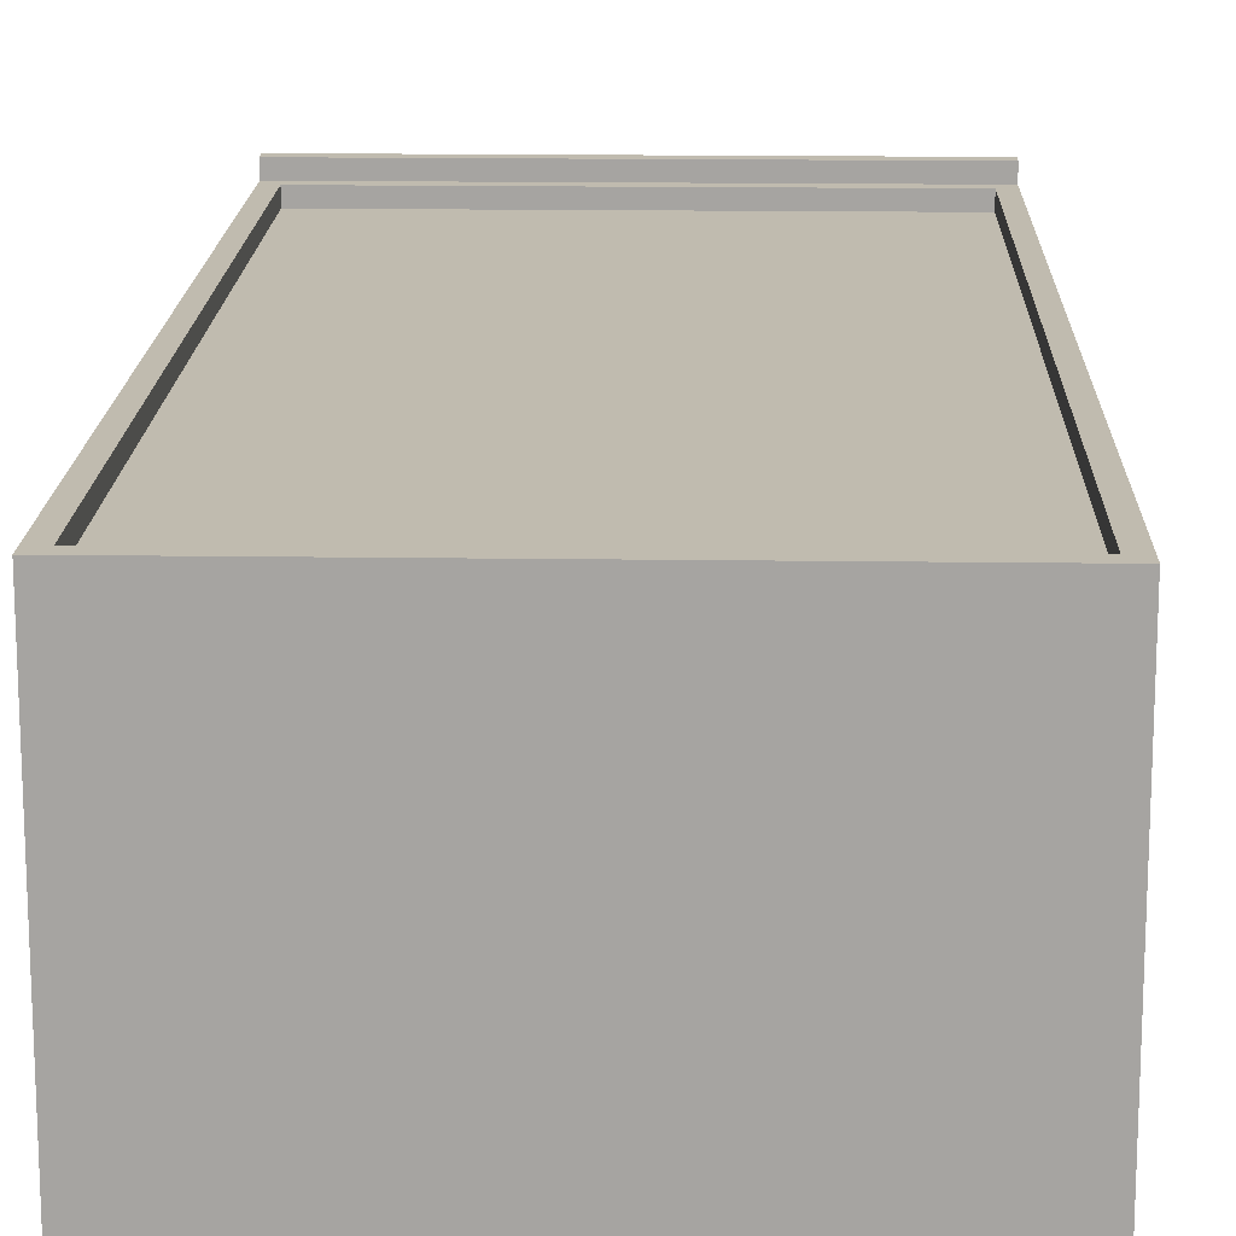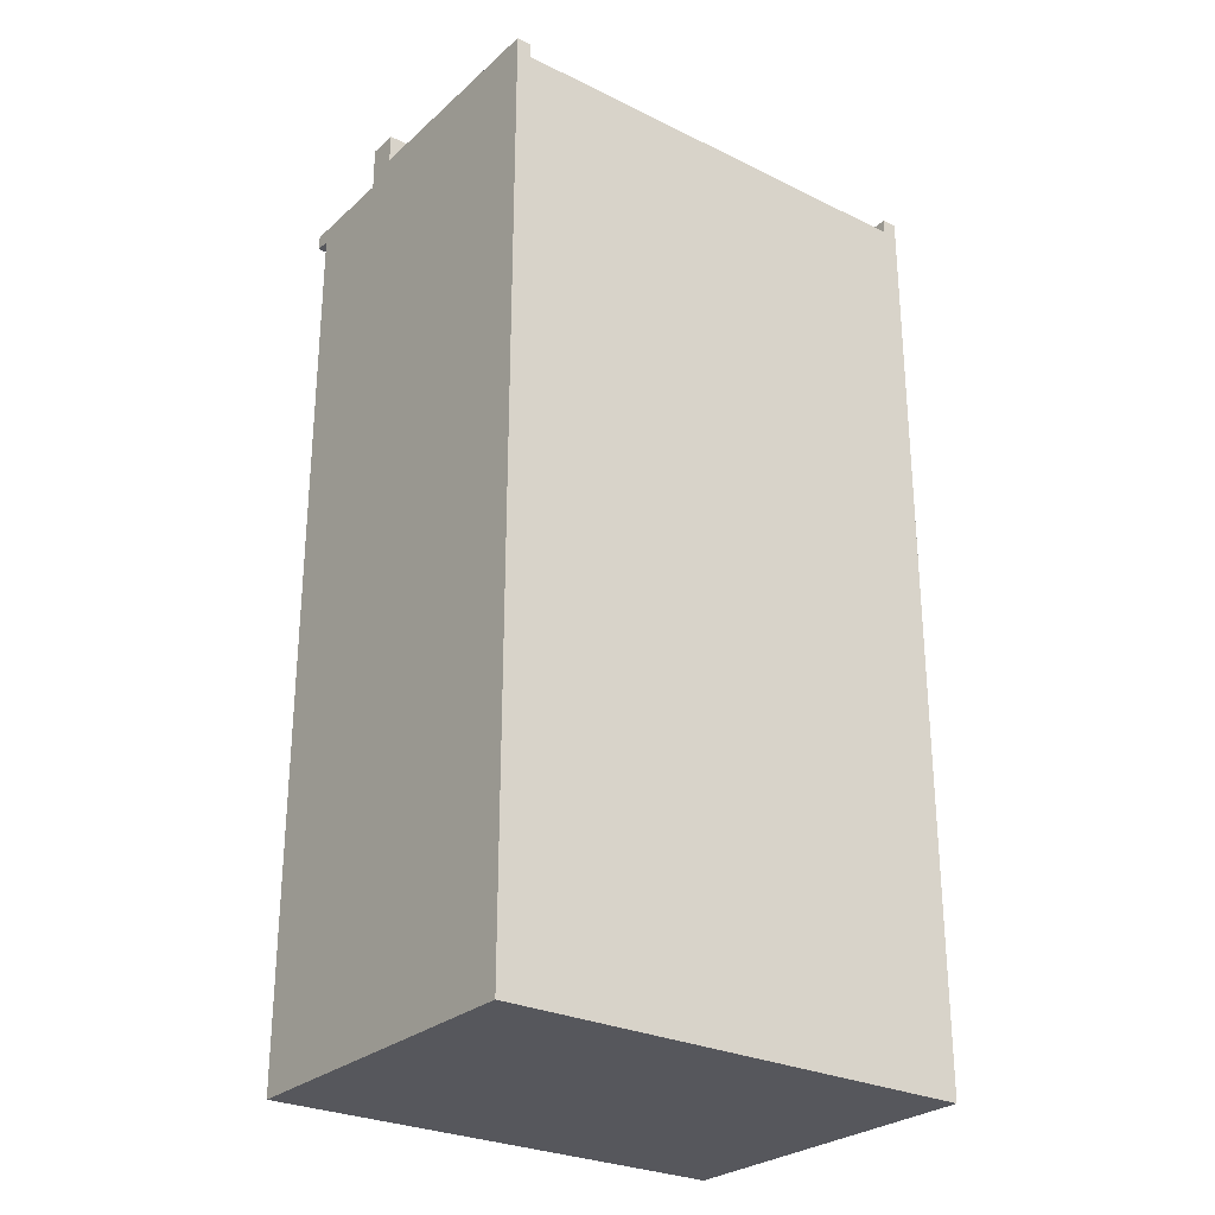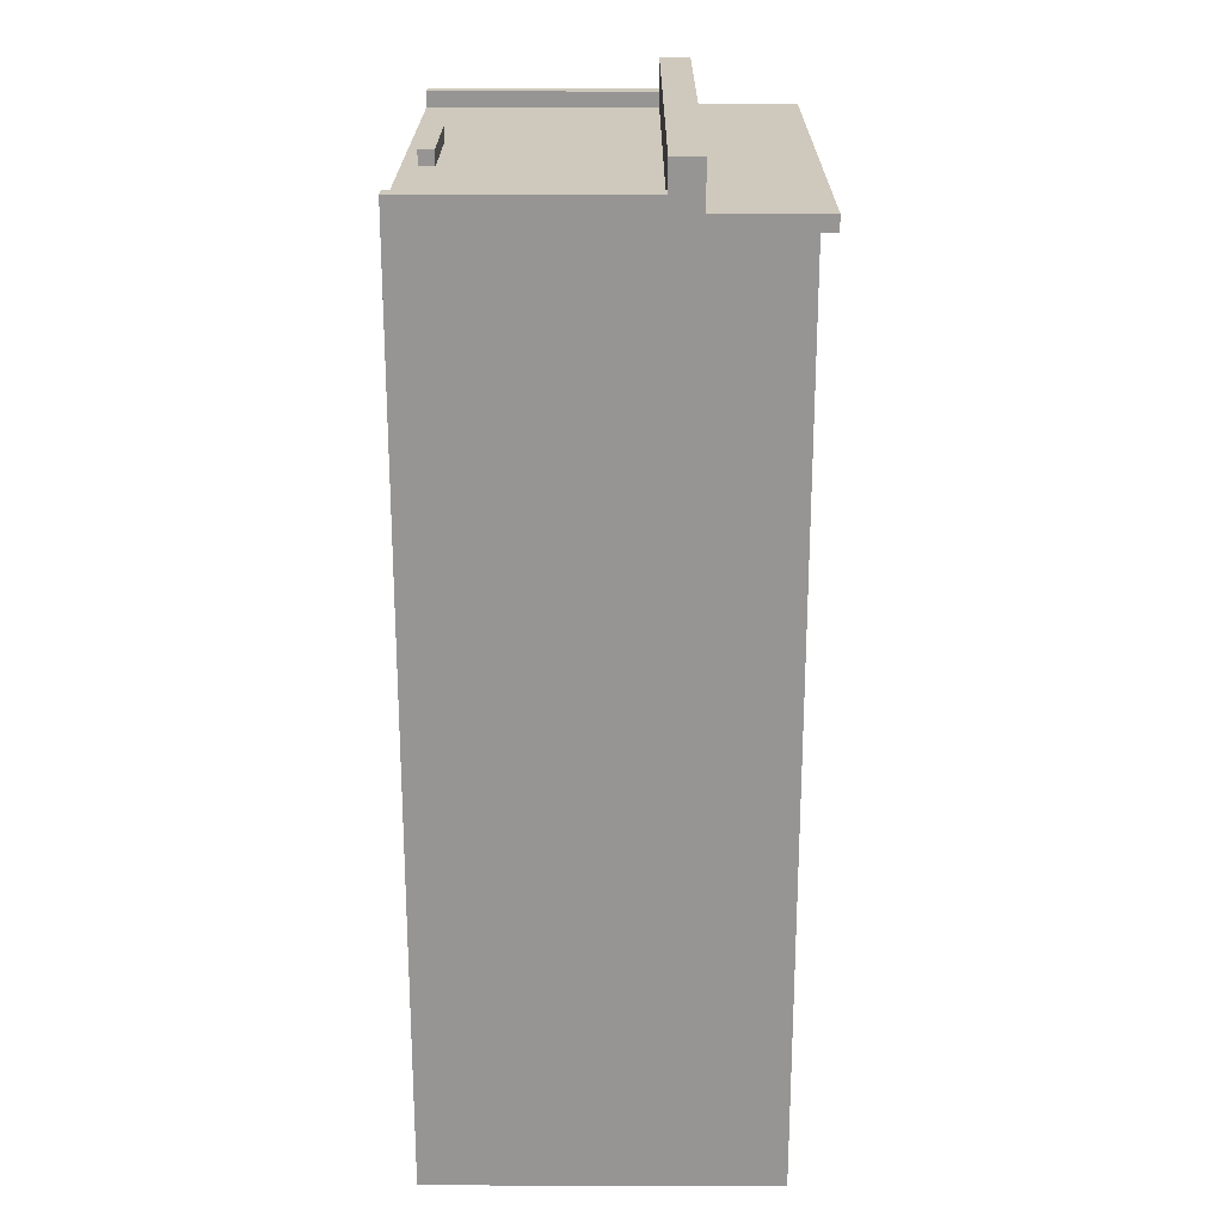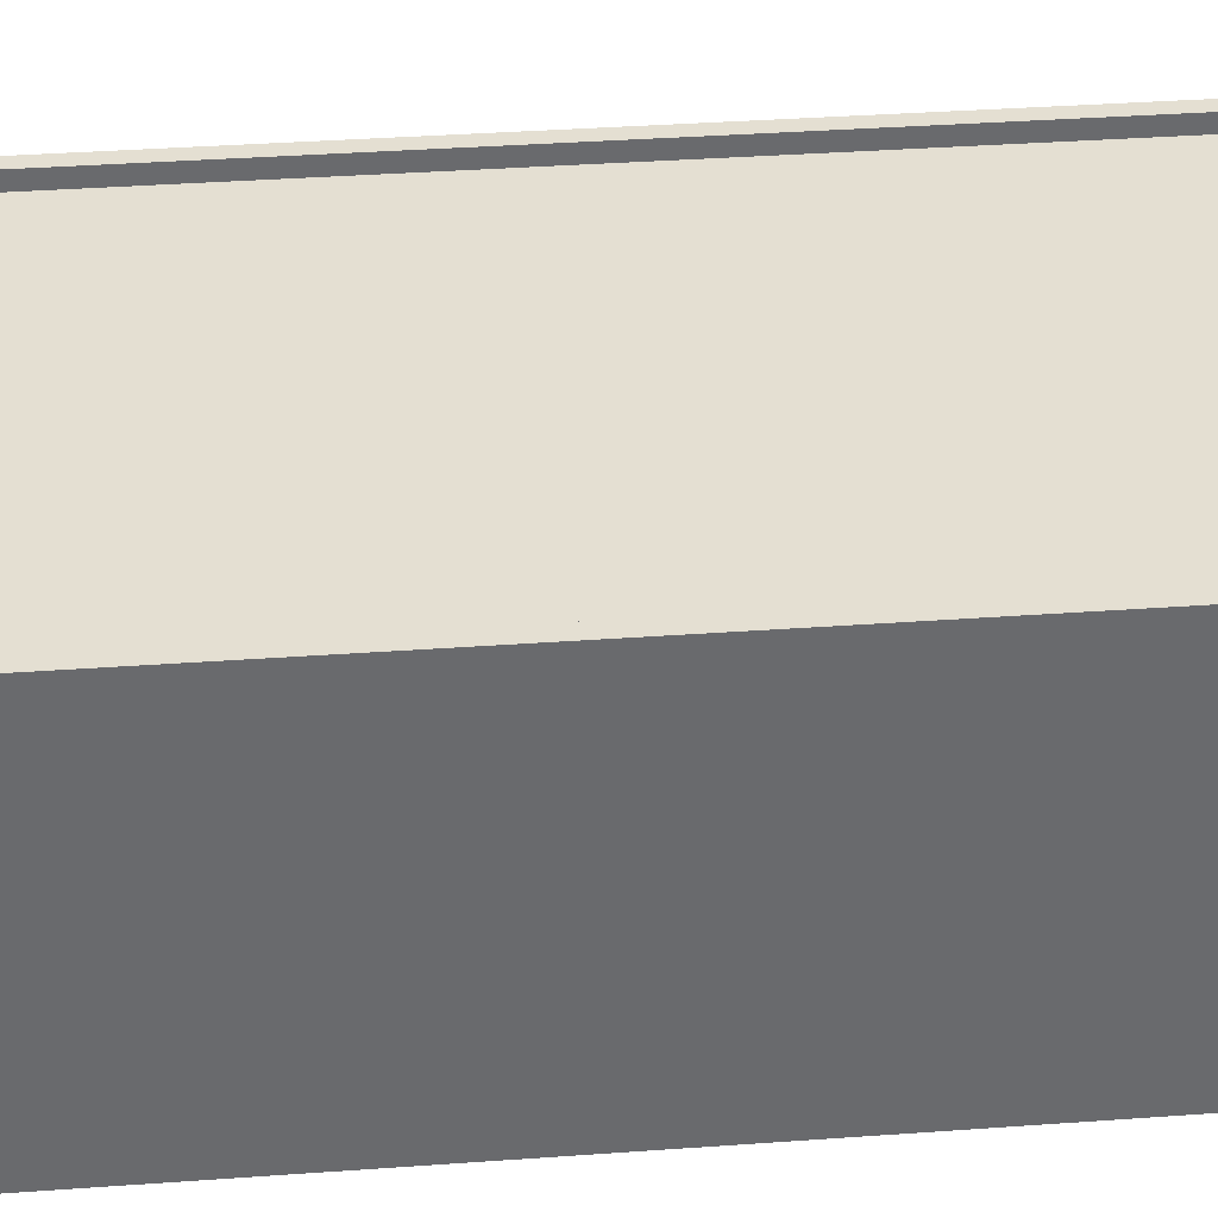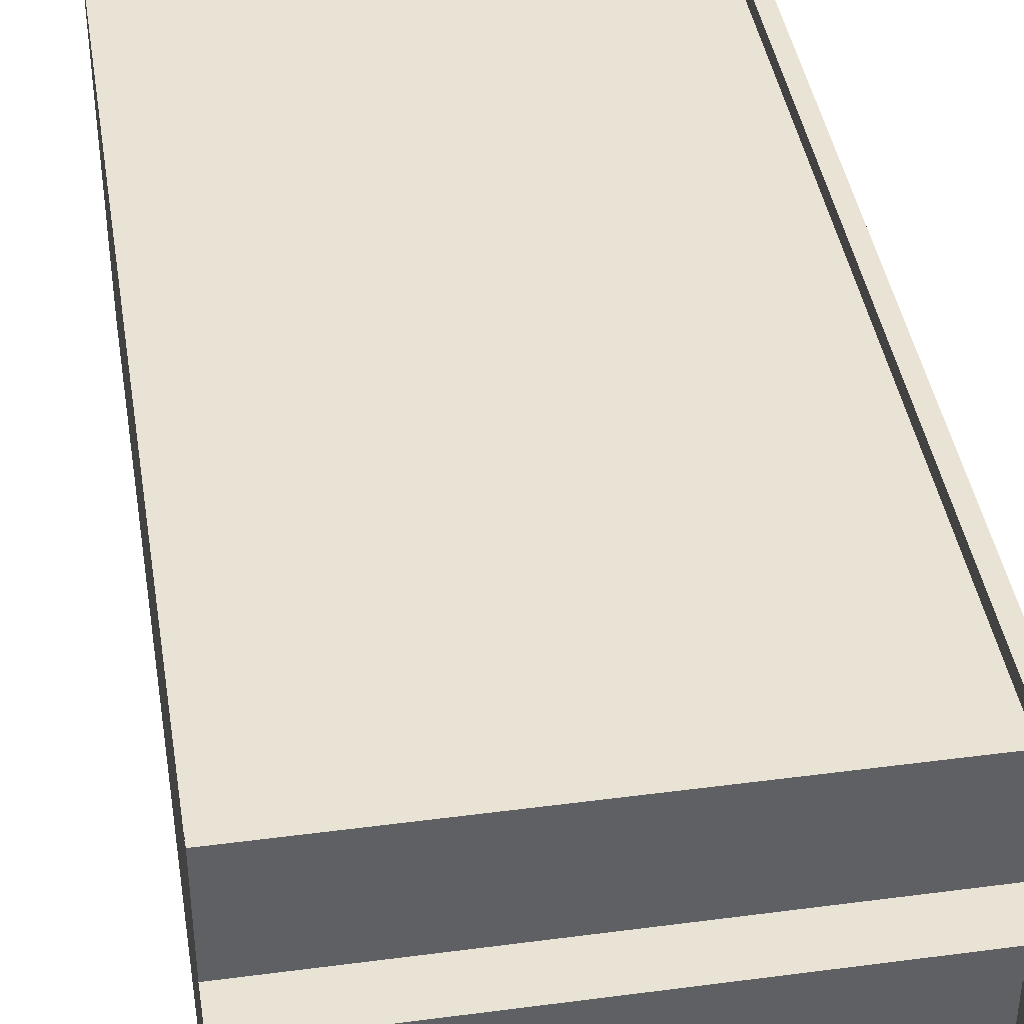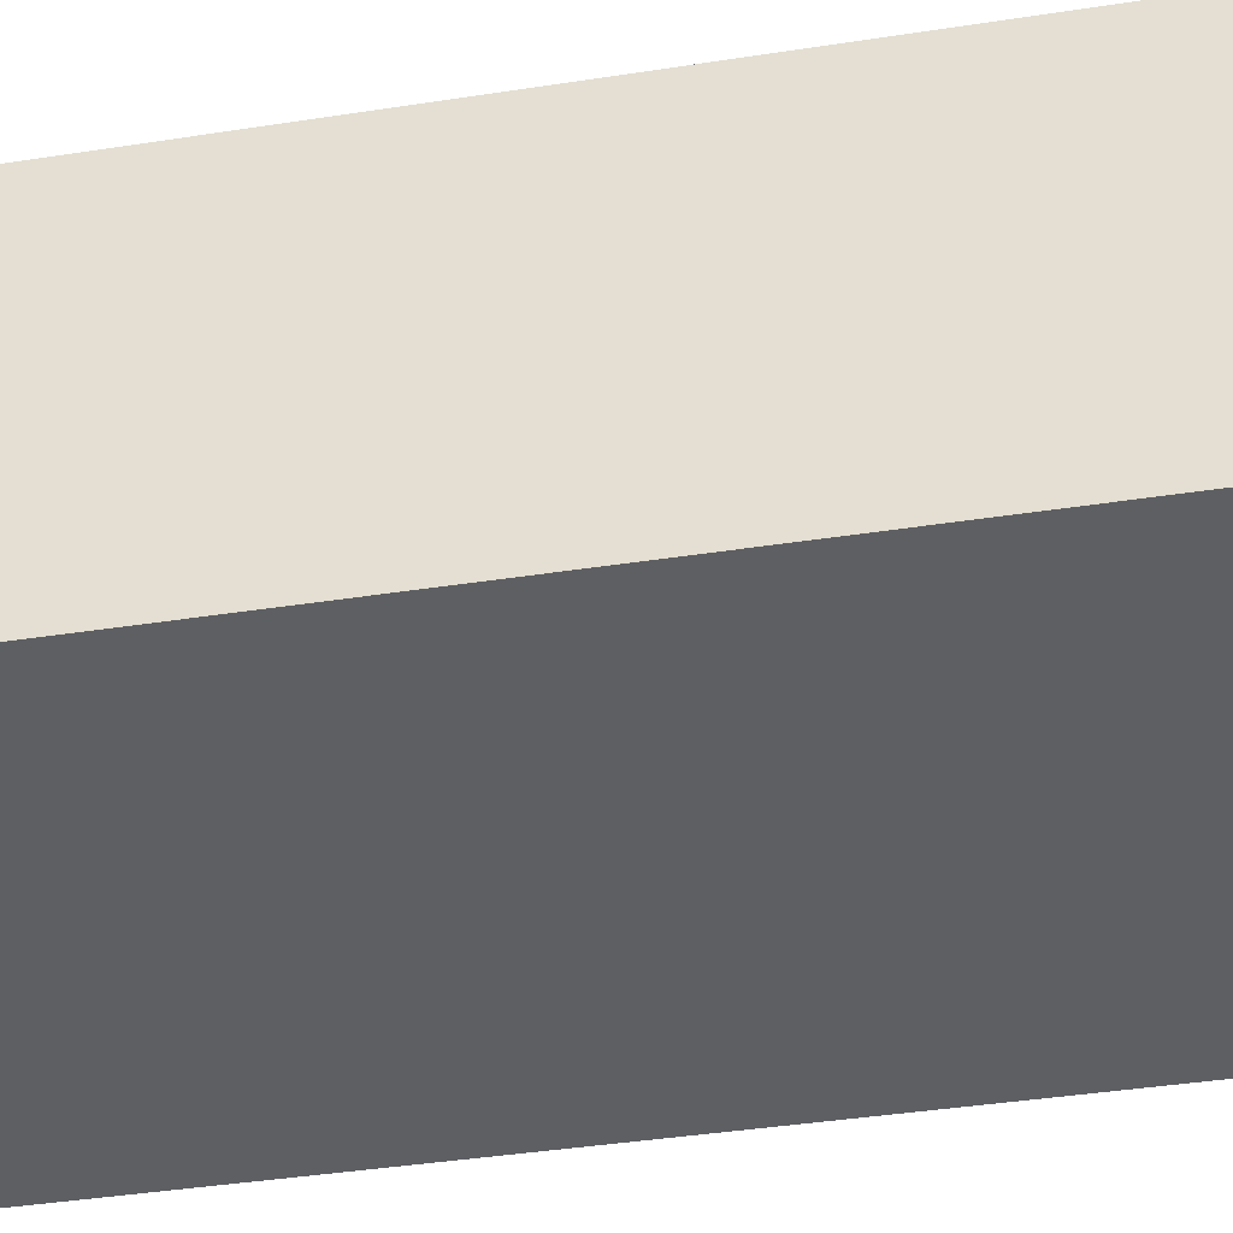
<metadata>
{"format":"obj","ext":"obj","renderer":"f3d","projection":"perspective","resolution":1024,"background":"white","views":[{"elev":16.2,"azim":-178.3,"up":"+Y"},{"elev":-27.5,"azim":-36.9,"up":"+Z"},{"elev":22.4,"azim":90.3,"up":"+Z"},{"elev":37.2,"azim":-95.3,"up":"+Y"},{"elev":41.3,"azim":-9.1,"up":"+Y"},{"elev":-41.0,"azim":100.7,"up":"+Y"}]}
</metadata>
<code>
v -16 0 30
v -16 0 -32
v -16 15 32
v -16 15 30
v -16 15 29
v -16 17 32
v -16 17 29
v -16 17 28
v -16 23 28
v -16 23 -32
v -16 24 29
v -16 24 28
v -3 1 30
v -3 1 29
v -3 2 30
v -3 2 29
v 15 0 30
v 15 0 29
v 15 2 29
v 15 4 29
v 15 6 29
v 15 8 29
v 15 10 29
v 15 12 29
v 15 14 29
v 15 15 30
v 15 15 29
v 15 22 27
v 15 22 -31
v 15 23 27
v 15 23 -31
v -15 0 30
v -15 0 29
v -15 2 29
v -15 4 29
v -15 6 29
v -15 8 29
v -15 10 29
v -15 12 29
v -15 14 29
v -15 15 30
v -15 15 29
v -15 22 27
v -15 22 -31
v -15 23 27
v -15 23 -31
v 4 1 30
v 4 1 29
v 4 2 30
v 4 2 29
v 16 0 30
v 16 0 -32
v 16 15 32
v 16 15 30
v 16 15 29
v 16 17 32
v 16 17 29
v 16 17 28
v 16 23 28
v 16 23 -32
v 16 24 29
v 16 24 28
v -16 15 32
v -16 17 32
v 16 15 32
v 16 17 32
v -16 0 30
v -16 15 30
v -15 0 30
v -15 15 30
v -3 1 30
v -3 2 30
v 4 1 30
v 4 2 30
v 15 0 30
v 15 15 30
v 16 0 30
v 16 15 30
v -16 17 29
v -16 24 29
v -15 0 29
v -15 2 29
v -15 4 29
v -15 6 29
v -15 8 29
v -15 10 29
v -15 12 29
v -15 14 29
v -15 15 29
v -15 17 29
v -15 23 29
v -14 8 29
v -14 10 29
v -13 6 29
v -13 8 29
v -12 2 29
v -12 4 29
v -12 6 29
v -12 7 29
v -12 9 29
v -11 4 29
v -11 6 29
v -11 7 29
v -11 8 29
v -11 10 29
v -11 11 29
v -10 2 29
v -10 3 29
v -10 5 29
v -10 6 29
v -10 9 29
v -10 10 29
v -10 11 29
v -10 12 29
v -9 4 29
v -9 5 29
v -9 7 29
v -9 8 29
v -9 9 29
v -9 10 29
v -9 11 29
v -8 3 29
v -8 4 29
v -8 5 29
v -8 7 29
v -8 8 29
v -8 12 29
v -8 13 29
v -7 5 29
v -7 7 29
v -7 9 29
v -7 10 29
v -7 11 29
v -7 12 29
v -6 4 29
v -6 5 29
v -6 7 29
v -6 10 29
v -5 6 29
v -5 7 29
v -5 11 29
v -5 18 29
v -5 21 29
v -4 11 29
v -4 12 29
v -3 1 29
v -3 2 29
v -3 6 29
v -3 7 29
v -3 8 29
v -3 11 29
v -3 12 29
v -3 13 29
v -3 14 29
v -3 18 29
v -3 21 29
v -2 5 29
v -2 6 29
v -2 8 29
v -2 9 29
v -2 11 29
v -2 12 29
v -2 18 29
v -2 21 29
v -1 7 29
v -1 8 29
v -1 11 29
v -1 12 29
v -1 14 29
v -1 18 29
v -1 21 29
v 0 6 29
v 0 7 29
v 0 8 29
v 0 9 29
v 0 10 29
v 0 11 29
v 0 18 29
v 0 21 29
v 1 7 29
v 1 8 29
v 1 10 29
v 2 18 29
v 2 19 29
v 3 19 29
v 3 21 29
v 4 1 29
v 4 2 29
v 4 18 29
v 4 21 29
v 5 18 29
v 5 21 29
v 15 0 29
v 15 2 29
v 15 4 29
v 15 6 29
v 15 8 29
v 15 10 29
v 15 12 29
v 15 14 29
v 15 15 29
v 15 17 29
v 15 23 29
v 16 17 29
v 16 24 29
v -15 22 -31
v -15 23 -31
v 15 22 -31
v 15 23 -31
v -16 23 28
v -16 24 28
v 16 23 28
v 16 24 28
v -15 22 27
v -15 23 27
v 15 22 27
v 15 23 27
v -16 0 -32
v -16 23 -32
v 16 0 -32
v 16 23 -32
v -16 0 30
v -15 0 30
v 15 0 30
v 16 0 30
v -15 0 29
v 15 0 29
v -15 0 28
v 15 0 28
v -16 0 -32
v 16 0 -32
v -3 1 30
v 4 1 30
v -3 1 29
v 4 1 29
v -16 15 32
v 16 15 32
v -16 15 30
v -15 15 30
v 15 15 30
v 16 15 30
v -15 15 29
v 15 15 29
v -3 2 30
v 4 2 30
v -3 2 29
v 4 2 29
v -16 17 32
v 16 17 32
v -16 17 29
v -15 17 29
v 15 17 29
v 16 17 29
v -15 22 27
v 15 22 27
v -15 22 -31
v 15 22 -31
v -16 23 28
v 16 23 28
v -15 23 27
v 15 23 27
v -15 23 -31
v 15 23 -31
v -16 23 -32
v 16 23 -32
v -16 24 29
v 16 24 29
v -16 24 28
v 16 24 28
f 4 2 1
f 5 2 4
f 6 4 3
f 6 5 4
f 7 2 5
f 7 5 6
f 8 2 7
f 9 2 8
f 9 8 7
f 10 2 9
f 11 9 7
f 12 9 11
f 15 14 13
f 16 14 15
f 19 18 17
f 20 19 17
f 21 20 17
f 22 21 17
f 23 22 17
f 24 23 17
f 25 24 17
f 26 25 17
f 27 25 26
f 30 29 28
f 31 29 30
f 32 33 34
f 32 34 35
f 32 35 36
f 32 36 37
f 32 37 38
f 32 38 39
f 32 39 40
f 32 40 41
f 41 40 42
f 43 44 45
f 45 44 46
f 47 48 49
f 49 48 50
f 51 52 54
f 54 52 55
f 53 54 56
f 54 55 56
f 55 52 57
f 56 55 57
f 57 52 58
f 58 52 59
f 57 58 59
f 59 52 60
f 57 59 61
f 61 59 62
f 65 64 63
f 66 64 65
f 69 68 67
f 70 68 69
f 73 72 71
f 74 72 73
f 77 76 75
f 78 76 77
f 90 80 79
f 91 80 90
f 92 85 84
f 92 86 85
f 93 87 86
f 93 86 92
f 94 84 83
f 94 92 84
f 95 93 92
f 95 92 94
f 96 82 81
f 96 83 82
f 97 94 83
f 97 83 96
f 98 95 94
f 98 94 97
f 99 95 98
f 100 93 95
f 100 95 99
f 101 99 98
f 101 97 96
f 101 98 97
f 102 99 101
f 103 100 99
f 103 99 102
f 104 100 103
f 105 93 100
f 105 87 93
f 106 87 105
f 107 96 81
f 107 101 96
f 108 101 107
f 109 102 101
f 110 104 103
f 110 102 109
f 110 103 102
f 111 100 104
f 111 106 105
f 111 105 100
f 112 106 111
f 113 87 106
f 113 106 112
f 114 88 87
f 114 87 113
f 115 101 108
f 115 109 101
f 116 110 109
f 116 109 115
f 117 104 110
f 117 110 116
f 118 112 111
f 118 104 117
f 118 111 104
f 119 112 118
f 120 114 113
f 120 112 119
f 120 113 112
f 121 114 120
f 122 116 115
f 122 117 116
f 122 115 108
f 122 108 107
f 123 117 122
f 124 117 123
f 125 118 117
f 125 117 124
f 126 119 118
f 126 118 125
f 127 114 121
f 127 88 114
f 128 88 127
f 129 125 124
f 129 124 123
f 130 126 125
f 130 125 129
f 131 119 126
f 131 126 130
f 131 121 120
f 131 120 119
f 132 121 131
f 133 127 121
f 133 121 132
f 133 128 127
f 134 128 133
f 135 130 129
f 135 129 123
f 135 132 131
f 135 131 130
f 135 123 122
f 136 132 135
f 137 132 136
f 138 134 133
f 138 132 137
f 138 133 132
f 139 137 136
f 140 138 137
f 140 137 139
f 141 134 138
f 141 138 140
f 142 91 90
f 143 91 142
f 144 134 141
f 144 141 140
f 145 128 134
f 145 134 144
f 146 107 81
f 147 122 107
f 147 107 146
f 147 135 122
f 148 140 139
f 148 139 136
f 149 144 140
f 149 140 148
f 149 145 144
f 150 145 149
f 151 145 150
f 152 128 145
f 152 145 151
f 153 88 128
f 153 128 152
f 154 89 88
f 154 88 153
f 155 142 90
f 155 143 142
f 156 91 143
f 156 143 155
f 157 148 136
f 157 136 135
f 157 149 148
f 158 149 157
f 159 151 150
f 159 150 149
f 160 151 159
f 161 152 151
f 161 151 160
f 162 153 152
f 162 152 161
f 162 154 153
f 163 155 90
f 163 156 155
f 164 91 156
f 164 156 163
f 165 160 159
f 165 149 158
f 165 159 149
f 166 160 165
f 167 161 160
f 167 162 161
f 168 154 162
f 168 162 167
f 169 89 154
f 169 154 168
f 170 163 90
f 170 164 163
f 171 91 164
f 171 164 170
f 172 166 165
f 172 158 157
f 172 165 158
f 173 166 172
f 174 160 166
f 174 166 173
f 175 167 160
f 175 160 174
f 176 167 175
f 177 168 167
f 177 167 176
f 178 170 90
f 178 171 170
f 179 91 171
f 179 171 178
f 180 173 172
f 180 174 173
f 180 176 175
f 180 175 174
f 181 176 180
f 182 177 176
f 182 176 181
f 183 179 178
f 183 178 90
f 184 179 183
f 185 184 183
f 185 179 184
f 186 91 179
f 186 179 185
f 187 146 81
f 188 135 147
f 189 185 183
f 189 183 90
f 189 186 185
f 190 91 186
f 190 186 189
f 191 189 90
f 191 190 189
f 192 91 190
f 192 190 191
f 193 188 187
f 193 187 81
f 194 135 188
f 194 188 193
f 195 172 157
f 195 135 194
f 195 157 135
f 196 181 180
f 196 172 195
f 196 180 172
f 197 182 181
f 197 181 196
f 198 177 182
f 198 182 197
f 199 168 177
f 199 177 198
f 199 169 168
f 200 89 169
f 200 169 199
f 201 89 200
f 202 192 191
f 202 191 90
f 203 91 192
f 203 192 202
f 203 80 91
f 204 203 202
f 205 80 203
f 205 203 204
f 208 207 206
f 209 207 208
f 210 211 212
f 212 211 213
f 214 215 216
f 216 215 217
f 218 219 220
f 220 219 221
f 226 223 222
f 227 225 224
f 228 226 222
f 228 227 226
f 229 225 227
f 229 227 228
f 230 228 222
f 230 229 228
f 231 225 229
f 231 229 230
f 234 233 232
f 235 233 234
f 238 237 236
f 239 237 238
f 240 237 239
f 241 237 240
f 242 240 239
f 243 240 242
f 244 245 246
f 246 245 247
f 248 249 250
f 250 249 251
f 251 249 252
f 252 249 253
f 254 255 256
f 256 255 257
f 258 259 260
f 260 259 261
f 258 260 262
f 261 259 263
f 258 262 264
f 262 263 264
f 263 259 265
f 264 263 265
f 266 267 268
f 268 267 269

</code>
